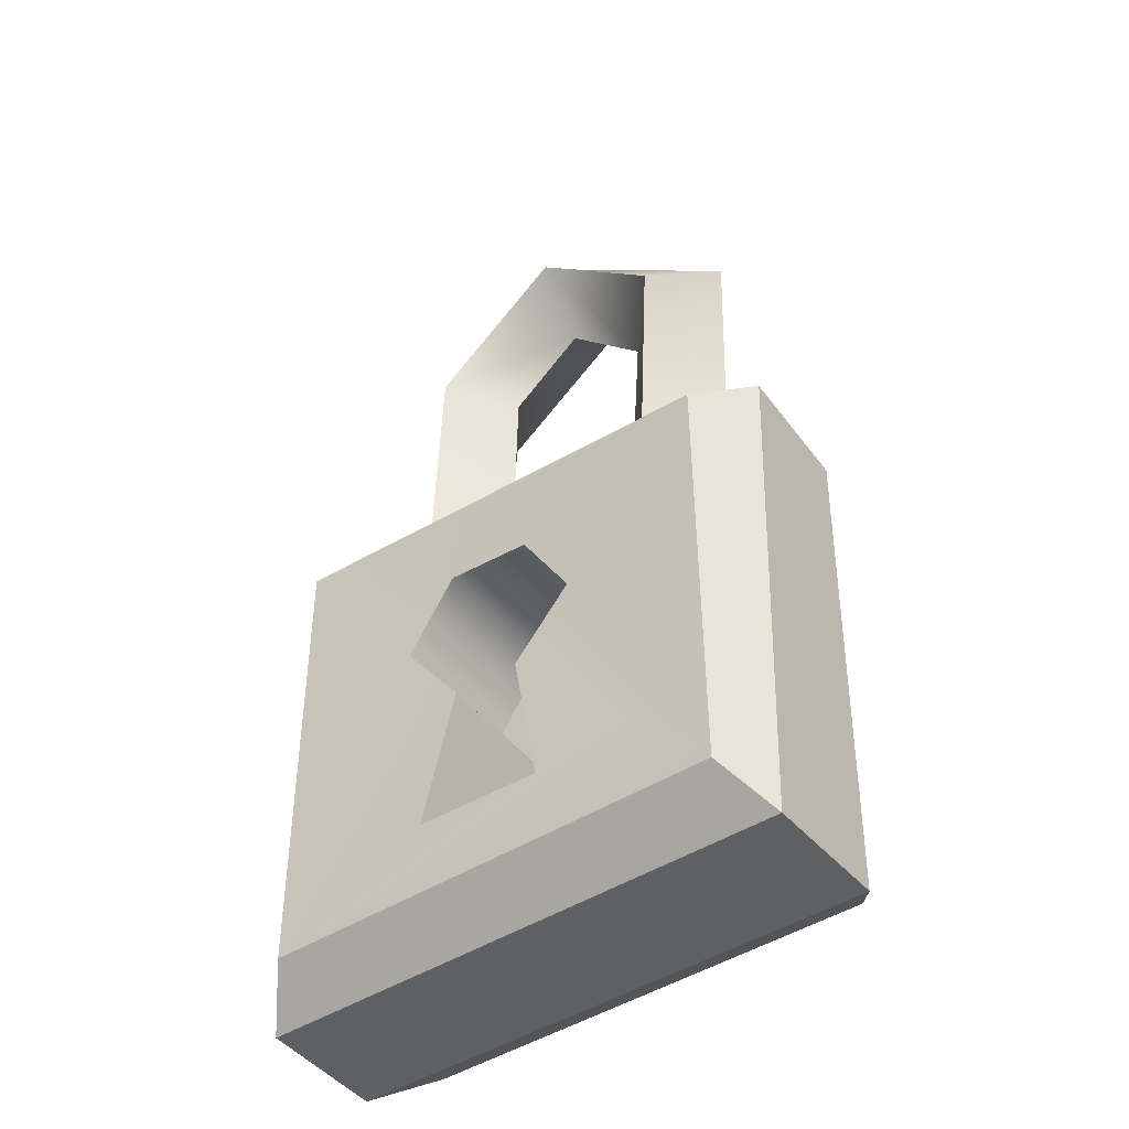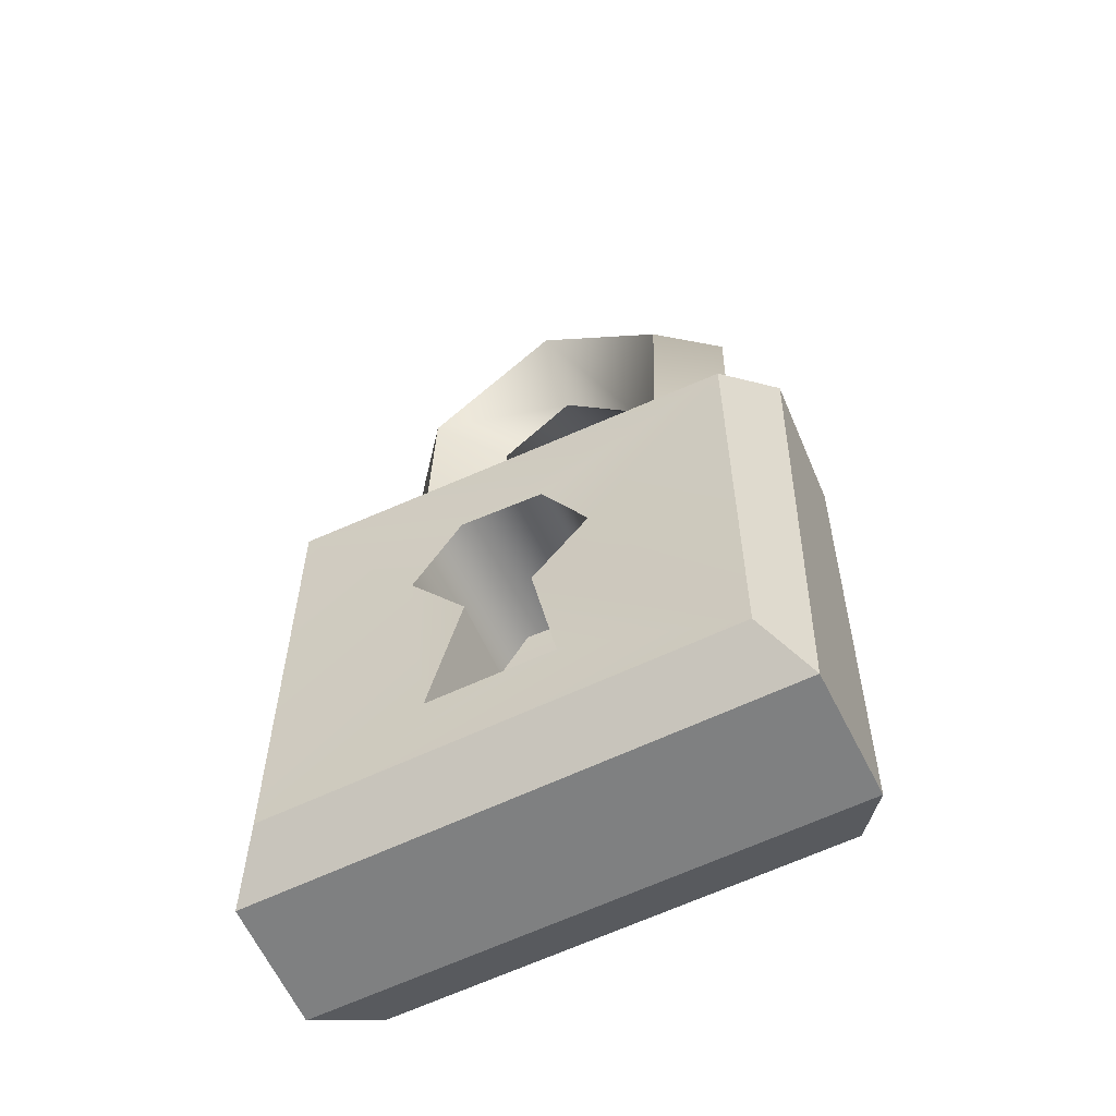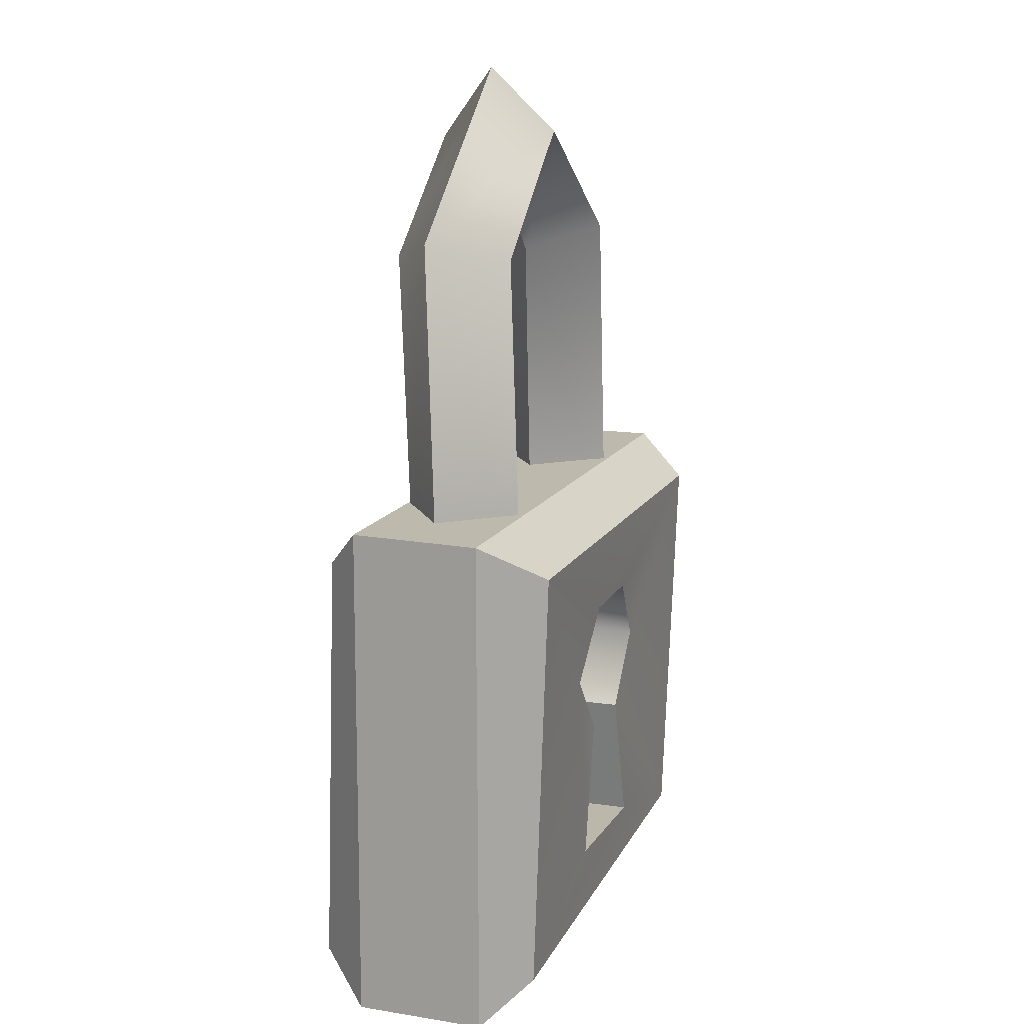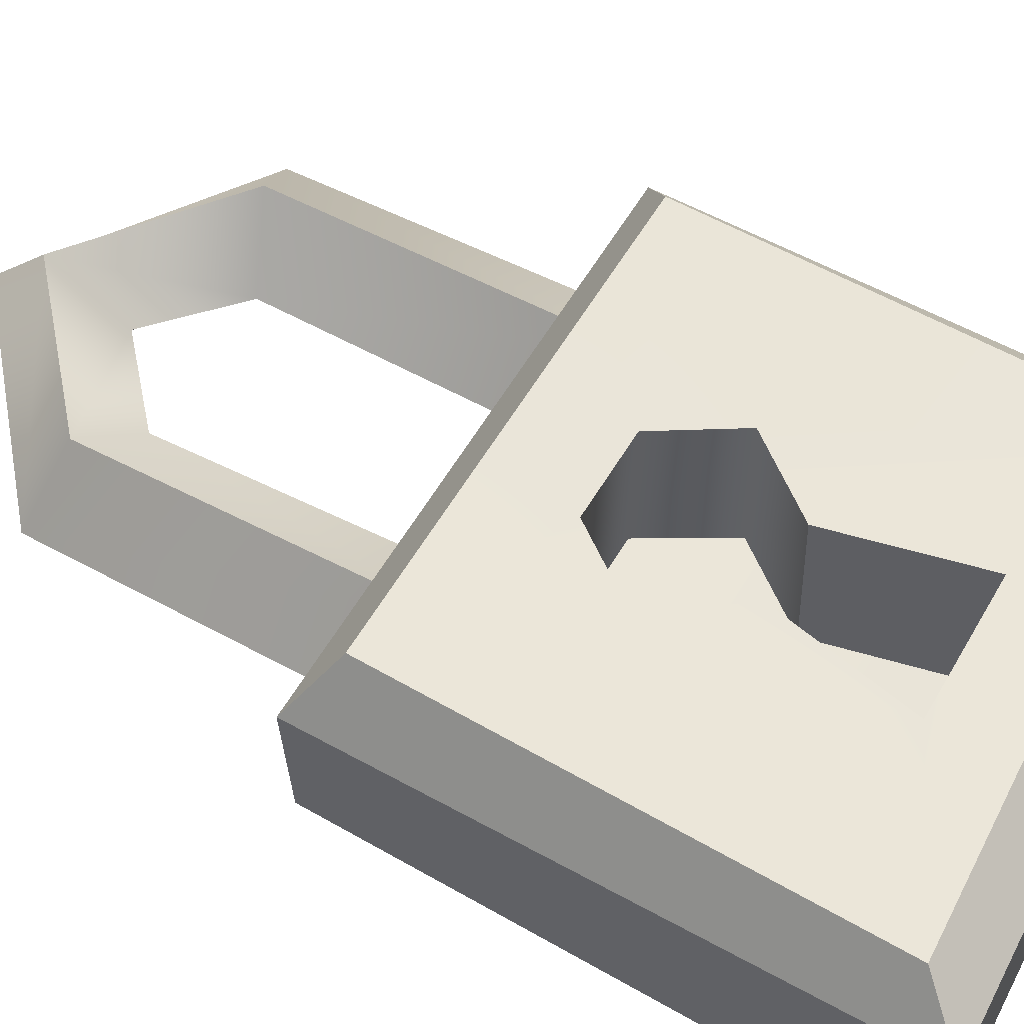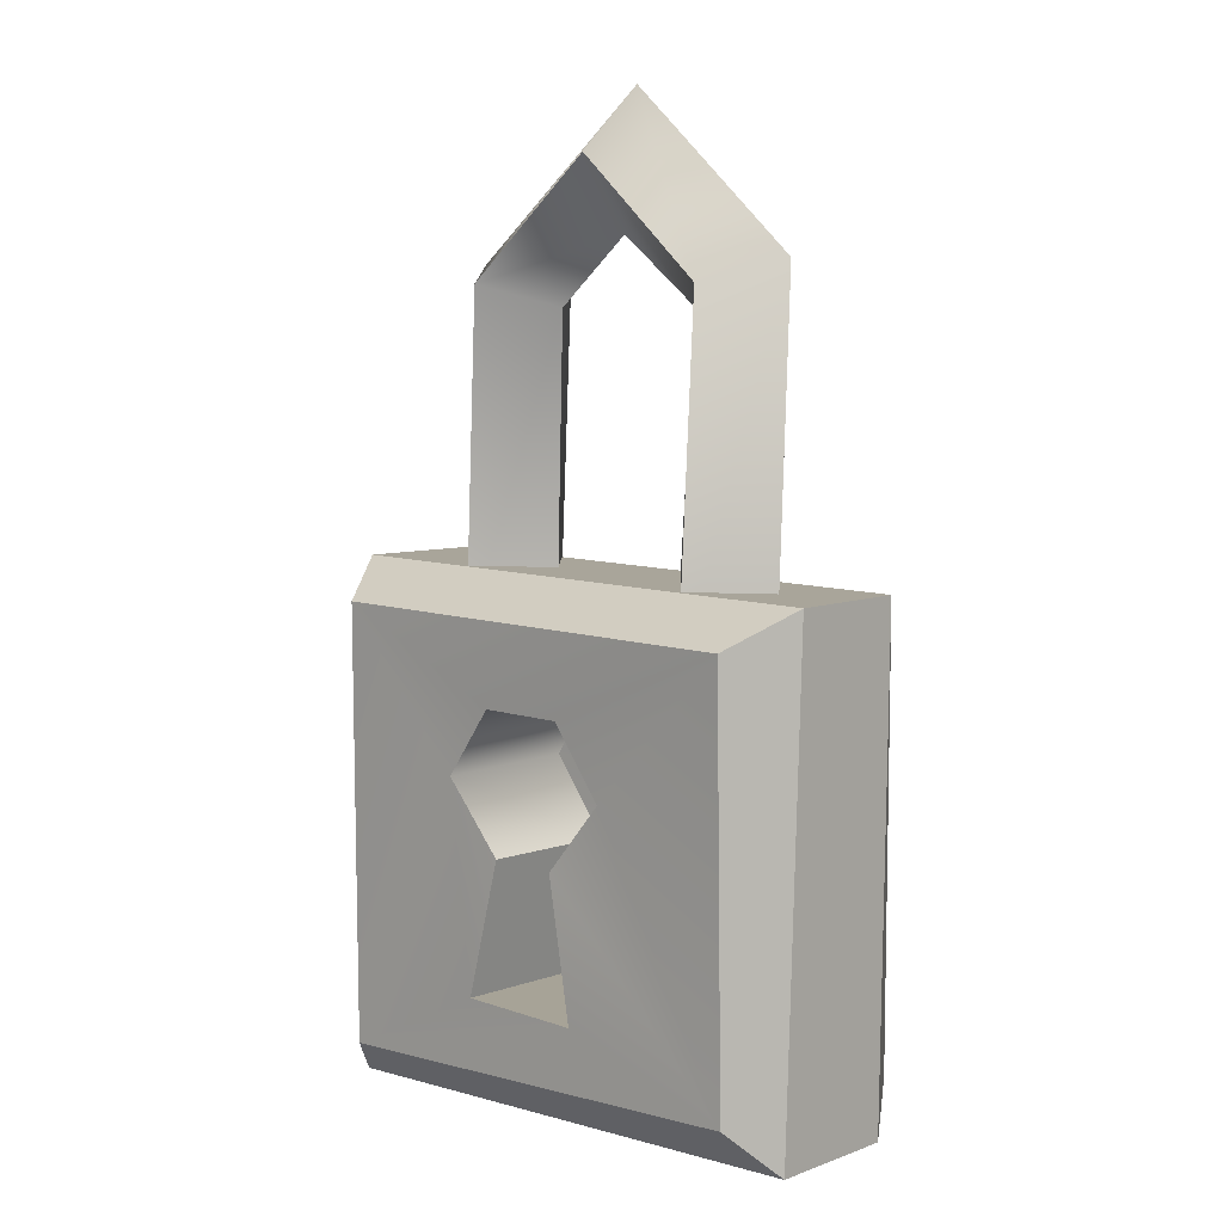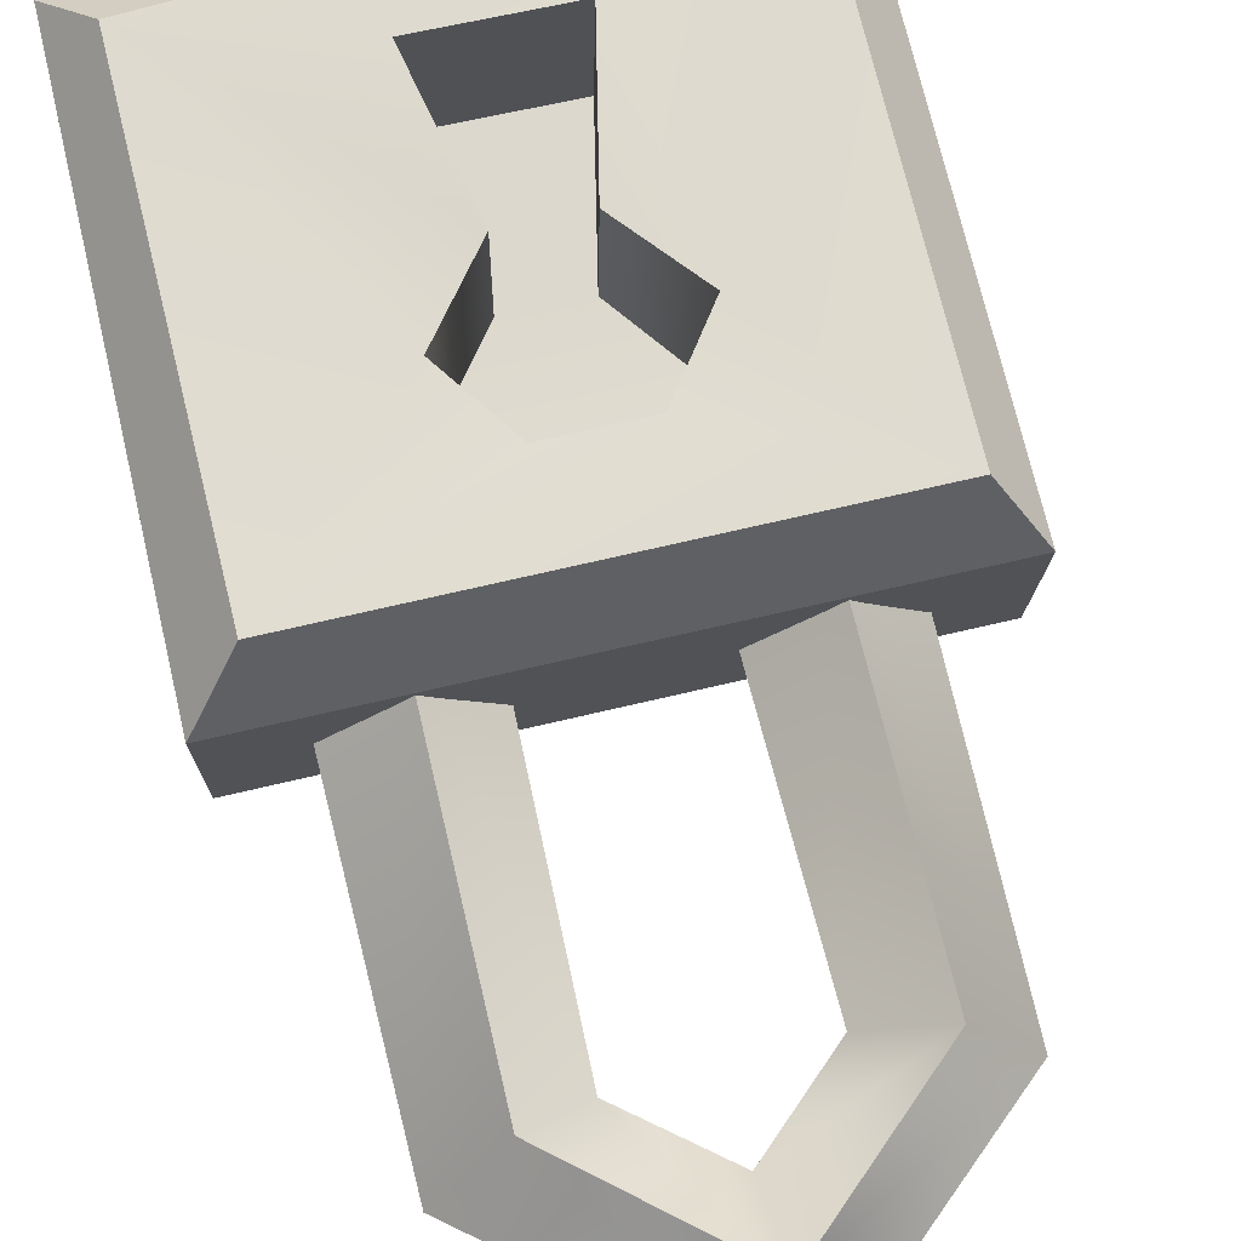
<metadata>
{"format":"obj","ext":"obj","renderer":"f3d","projection":"perspective","resolution":1024,"background":"white","views":[{"elev":-42.8,"azim":34.2,"up":"+Y"},{"elev":-58.5,"azim":23.8,"up":"+Y"},{"elev":16.2,"azim":-70.4,"up":"+Y"},{"elev":56.2,"azim":-60.6,"up":"+Z"},{"elev":7.3,"azim":40.4,"up":"+Y"},{"elev":72.6,"azim":165.6,"up":"+Z"}]}
</metadata>
<code>
g meger3d_Char2_sundries_C8_2
v 0.05925 -0.1198 -0.01913
v -0.0885 -0.1176 -0.02109
v -0.04671 -0.05779 -0.0168
v 0.02166 -0.05882 -0.01589
v -0.04484 -0.1789 -0.02186
v 0.01105 -0.1796 -0.01862
v -0.07077 -0.2904 -0.02033
v 0.03315 -0.2918 -0.01496
v 0.2115 0.03148 0.06675
v 0.2099 0.03056 -0.04178
v 0.2075 -0.3724 -0.03836
v 0.2024 -0.3709 0.06991
v -0.2215 0.03767 0.05175
v -0.2164 0.03624 -0.05652
v 0.2099 0.03056 -0.04178
v 0.2115 0.03148 0.06675
v -0.2291 -0.3855 0.05582
v -0.2307 -0.3864 -0.05271
v -0.2164 0.03624 -0.05652
v -0.2215 0.03767 0.05175
v 0.2024 -0.3709 0.06991
v 0.2075 -0.3724 -0.03836
v -0.2307 -0.3864 -0.05271
v -0.2291 -0.3855 0.05582
v 0.1778 -0.3421 -0.08982
v 0.1805 -0.00579 -0.08001
v -0.1857 -0.0005274 -0.09024
v -0.1937 -0.3571 -0.09941
v 0.1745 0.002186 0.1134
v 0.05636 -0.1202 0.1007
v 0.01872 -0.06274 0.1037
v -0.04964 -0.06171 0.1028
v -0.1918 0.007446 0.1032
v 0.1718 -0.3342 0.1036
v 0.01053 -0.1762 0.1009
v 0.03238 -0.2879 0.1046
v -0.1997 -0.3491 0.09404
v -0.09139 -0.118 0.0987
v -0.07154 -0.2864 0.09924
v -0.04536 -0.1755 0.09769
v 0.05636 -0.1202 0.1007
v 0.05925 -0.1198 -0.01913
v 0.02166 -0.05882 -0.01589
v 0.01872 -0.06274 0.1037
v -0.04671 -0.05779 -0.0168
v -0.04964 -0.06171 0.1028
v -0.0885 -0.1176 -0.02109
v -0.09139 -0.118 0.0987
v -0.04484 -0.1789 -0.02186
v -0.04536 -0.1755 0.09769
v 0.01053 -0.1762 0.1009
v 0.01105 -0.1796 -0.01862
v -0.04536 -0.1755 0.09769
v -0.04484 -0.1789 -0.02186
v -0.07077 -0.2904 -0.02033
v -0.07154 -0.2864 0.09924
v -0.07154 -0.2864 0.09924
v -0.07077 -0.2904 -0.02033
v 0.03315 -0.2918 -0.01496
v 0.03238 -0.2879 0.1046
v 0.03238 -0.2879 0.1046
v 0.03315 -0.2918 -0.01496
v 0.01105 -0.1796 -0.01862
v 0.01053 -0.1762 0.1009
v 0.1545 0.2676 0.006673
v 0.1107 0.2503 -0.04998
v 0.1052 -0.03088 -0.0394
v 0.153 -0.03058 0.01801
v 0.0004368 0.3384 -0.05788
v -0.00263 0.3968 -0.01409
v -0.1072 0.2484 -0.05826
v -0.1578 0.2663 -0.01462
v -0.1103 -0.02226 -0.04804
v -0.1652 -0.02345 -0.004249
v 0.09821 -0.03178 0.06177
v 0.05036 -0.03208 0.004386
v 0.06034 0.2329 -0.004853
v 0.1042 0.2502 0.05182
v -0.005864 0.345 0.04365
v -0.002796 0.2867 -0.0001574
v -0.1152 0.2506 0.04338
v -0.06456 0.2327 -0.0002839
v -0.1174 -0.02315 0.05314
v -0.06256 -0.02195 0.009378
v 0.1545 0.2676 0.006673
v 0.153 -0.03058 0.01801
v 0.09821 -0.03178 0.06177
v 0.1042 0.2502 0.05182
v -0.00263 0.3968 -0.01409
v -0.005864 0.345 0.04365
v -0.1578 0.2663 -0.01462
v -0.1152 0.2506 0.04338
v -0.1174 -0.02315 0.05314
v -0.1652 -0.02345 -0.004249
v 0.1052 -0.03088 -0.0394
v 0.1107 0.2503 -0.04998
v 0.06034 0.2329 -0.004853
v 0.05036 -0.03208 0.004386
v -0.002796 0.2867 -0.0001574
v 0.0004368 0.3384 -0.05788
v -0.06456 0.2327 -0.0002839
v -0.1072 0.2484 -0.05826
v -0.1103 -0.02226 -0.04804
v -0.06256 -0.02195 0.009378
v 0.1745 0.002186 0.1134
v 0.2115 0.03148 0.06675
v 0.2024 -0.3709 0.06991
v 0.1718 -0.3342 0.1036
v 0.1718 -0.3342 0.1036
v 0.2024 -0.3709 0.06991
v -0.2291 -0.3855 0.05582
v -0.1997 -0.3491 0.09404
v -0.1997 -0.3491 0.09404
v -0.2291 -0.3855 0.05582
v -0.2215 0.03767 0.05175
v -0.1918 0.007446 0.1032
v -0.1918 0.007446 0.1032
v -0.2215 0.03767 0.05175
v 0.2115 0.03148 0.06675
v 0.1745 0.002186 0.1134
v 0.1778 -0.3421 -0.08982
v 0.2075 -0.3724 -0.03836
v 0.2099 0.03056 -0.04178
v 0.1805 -0.00579 -0.08001
v 0.1805 -0.00579 -0.08001
v 0.2099 0.03056 -0.04178
v -0.2164 0.03624 -0.05652
v -0.1857 -0.0005274 -0.09024
v -0.1857 -0.0005274 -0.09024
v -0.2164 0.03624 -0.05652
v -0.2307 -0.3864 -0.05271
v -0.1937 -0.3571 -0.09941
v -0.1937 -0.3571 -0.09941
v -0.2307 -0.3864 -0.05271
v 0.2075 -0.3724 -0.03836
v 0.1778 -0.3421 -0.08982
g meger3d_Char2_sundries_C8_2_0
f 3 2 1
f 4 3 1
f 2 5 1
f 5 6 1
f 6 5 7
f 8 6 7
f 11 10 9
f 12 11 9
f 15 14 13
f 16 15 13
f 19 18 17
f 20 19 17
f 23 22 21
f 24 23 21
f 27 26 25
f 28 27 25
f 31 30 29
f 32 31 29
f 33 32 29
f 34 29 30
f 30 35 34
f 35 36 34
f 34 36 37
f 37 38 33
f 32 33 38
f 36 39 37
f 37 39 38
f 39 40 38
f 43 42 41
f 44 43 41
f 45 43 44
f 46 45 44
f 47 45 46
f 48 47 46
f 49 47 48
f 50 49 48
f 41 42 51
f 42 52 51
f 55 54 53
f 56 55 53
f 59 58 57
f 60 59 57
f 63 62 61
f 64 63 61
f 67 66 65
f 68 67 65
f 66 69 65
f 69 70 65
f 70 69 71
f 72 70 71
f 72 71 73
f 74 72 73
f 77 76 75
f 78 77 75
f 78 79 77
f 79 80 77
f 80 79 81
f 82 80 81
f 81 83 82
f 83 84 82
f 87 86 85
f 88 87 85
f 85 89 88
f 89 90 88
f 90 89 91
f 92 90 91
f 92 91 93
f 91 94 93
f 97 96 95
f 98 97 95
f 97 99 96
f 99 100 96
f 100 99 101
f 102 100 101
f 103 102 101
f 104 103 101
f 107 106 105
f 108 107 105
f 111 110 109
f 112 111 109
f 115 114 113
f 116 115 113
f 119 118 117
f 120 119 117
f 123 122 121
f 124 123 121
f 127 126 125
f 128 127 125
f 131 130 129
f 132 131 129
f 135 134 133
f 136 135 133

</code>
